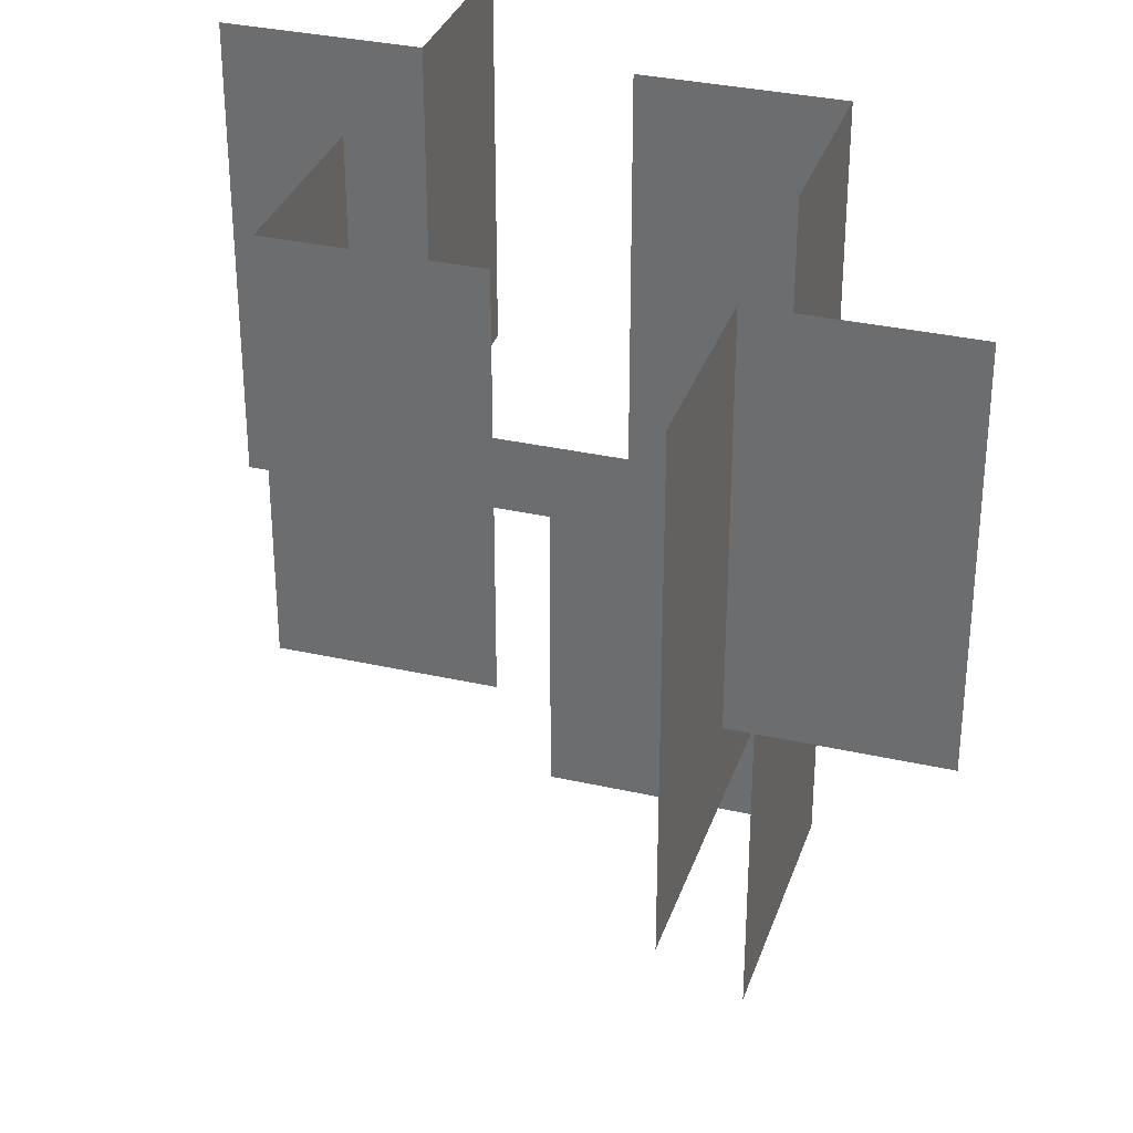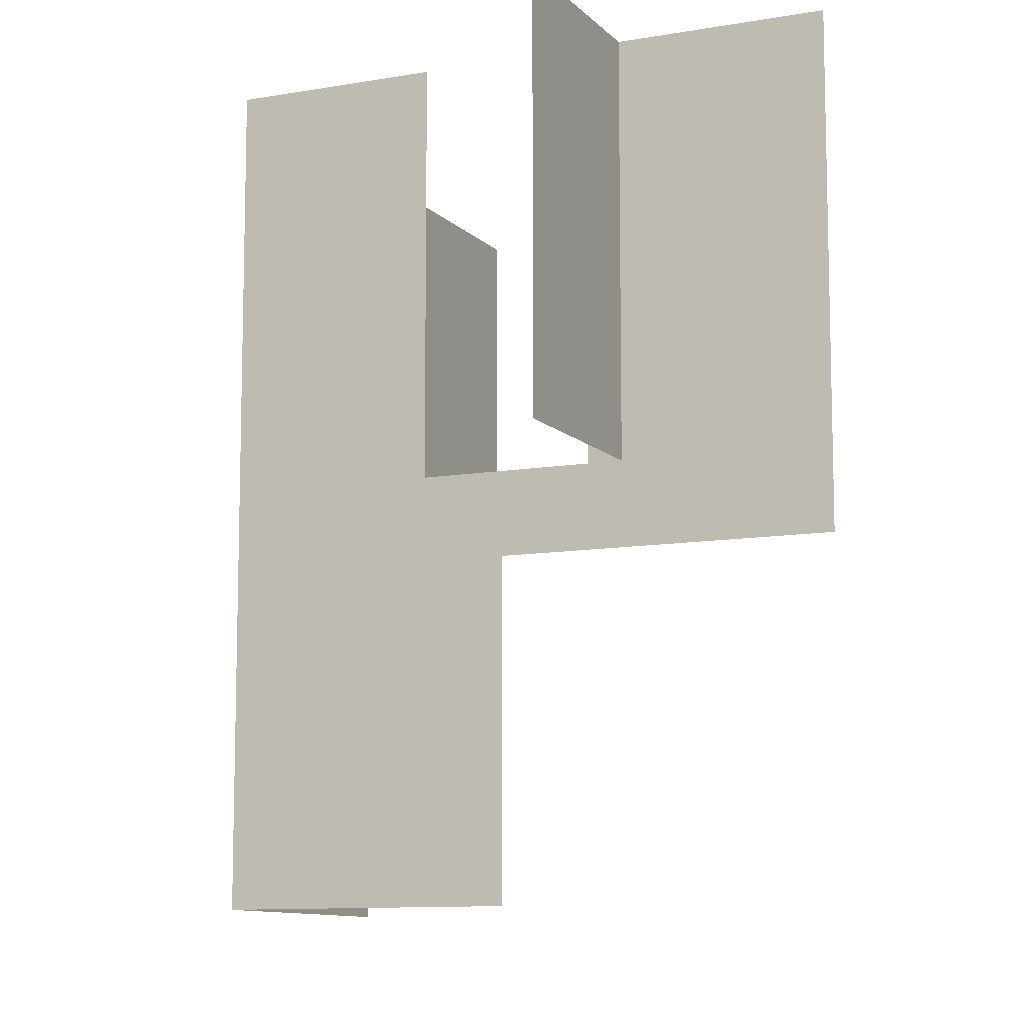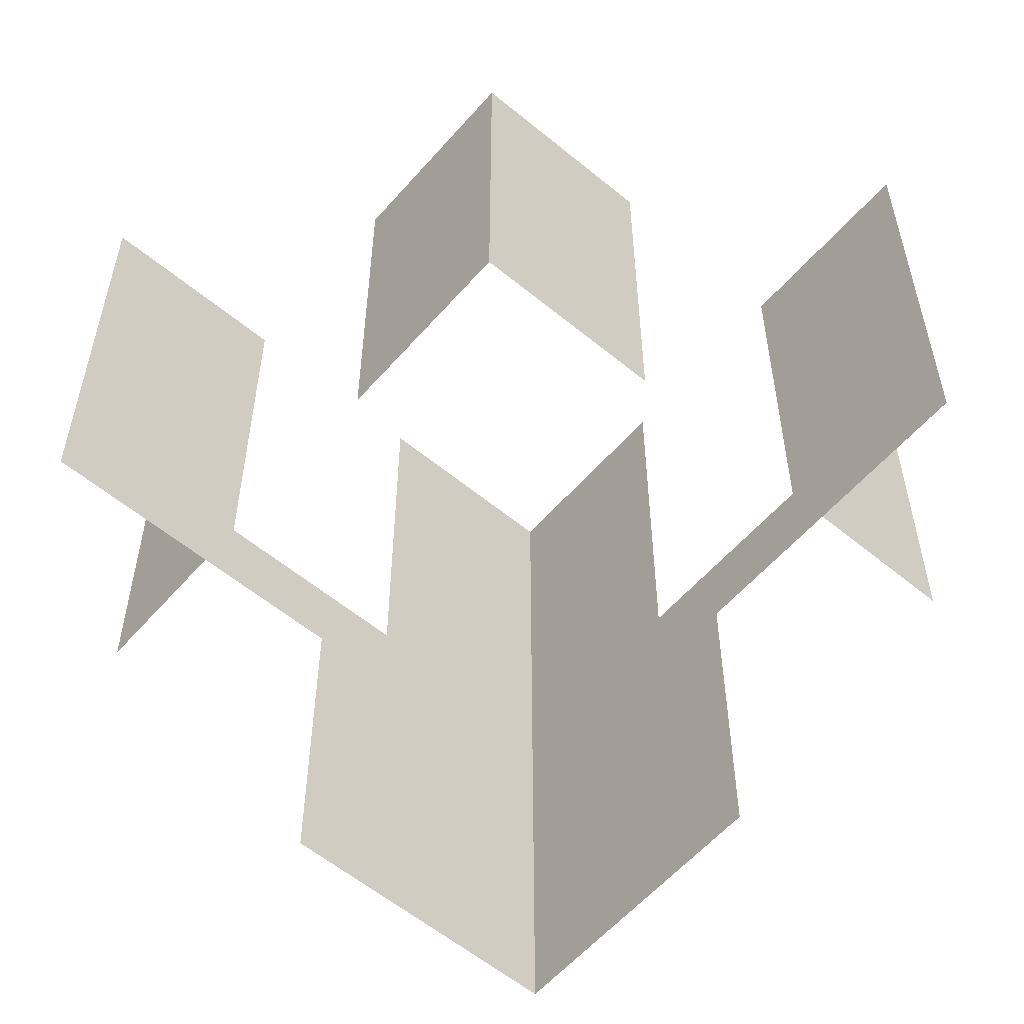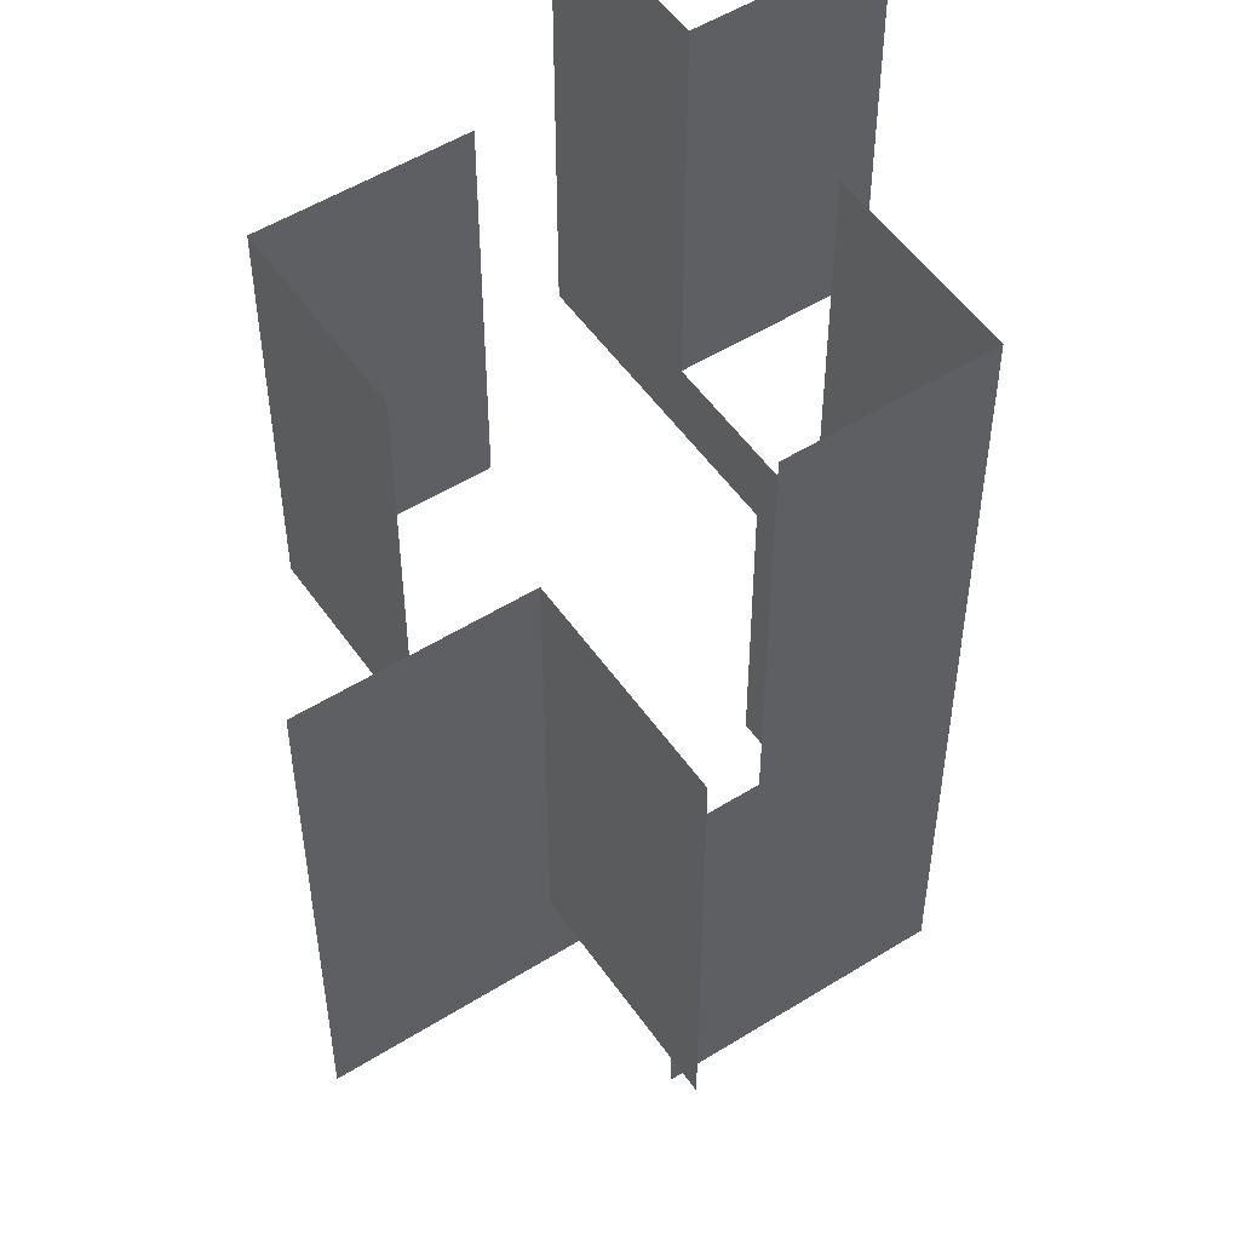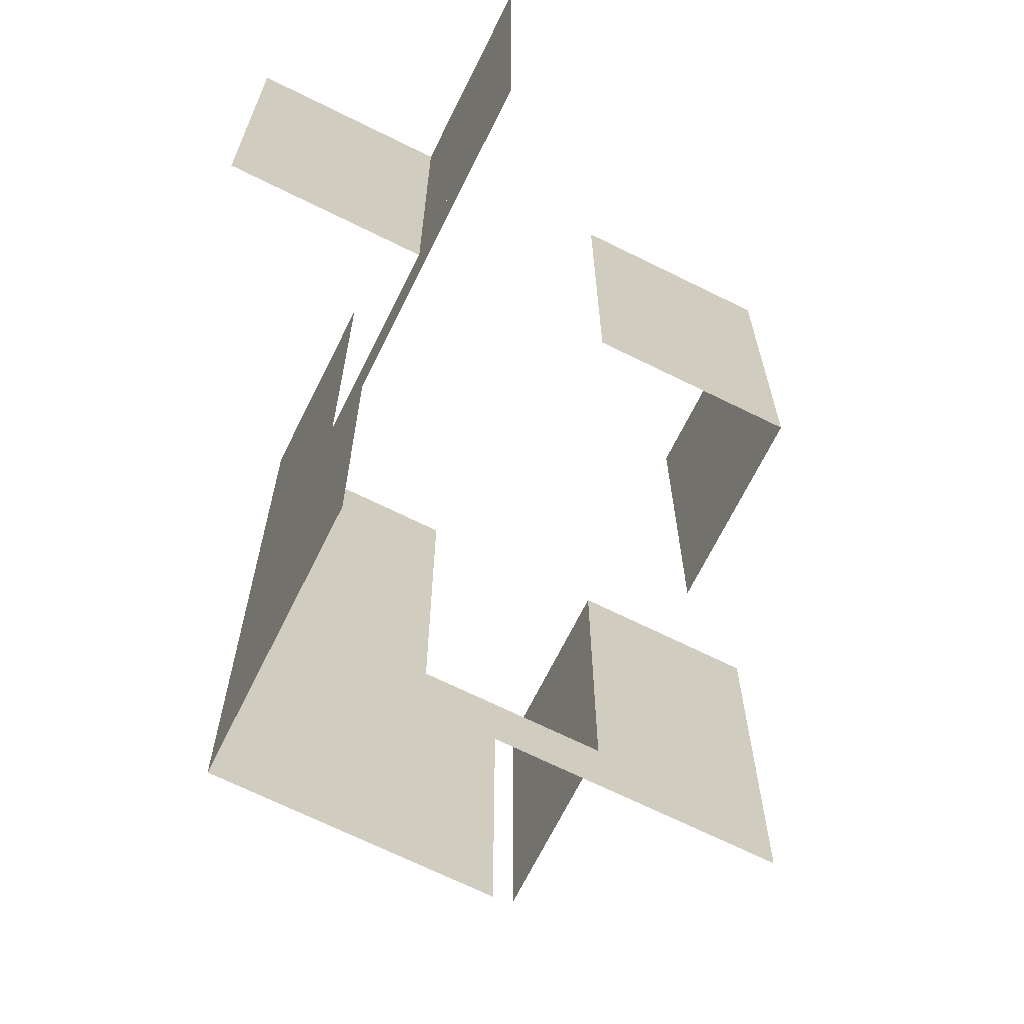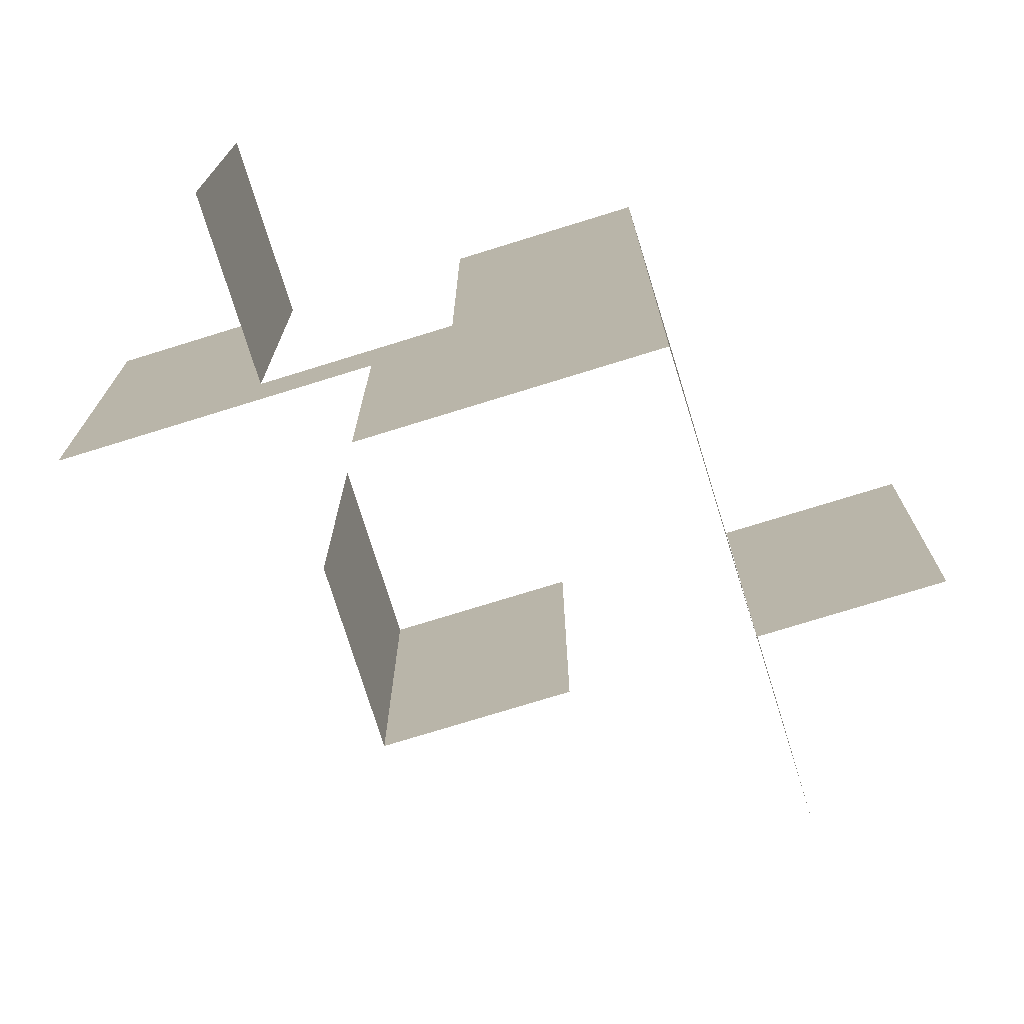
<metadata>
{"format":"obj","ext":"obj","renderer":"f3d","projection":"perspective","resolution":1024,"background":"white","views":[{"elev":32.8,"azim":-72.6,"up":"+Z"},{"elev":-10.2,"azim":114.3,"up":"+Z"},{"elev":-57.6,"azim":-130.6,"up":"+Z"},{"elev":52.6,"azim":-33.9,"up":"+Z"},{"elev":-68.7,"azim":153.6,"up":"+Z"},{"elev":-75.1,"azim":17.2,"up":"+Z"}]}
</metadata>
<code>
v 0 0.25 0
v 0 0.25 0.5
v 0 -0.25 0
v 0 -0.25 -0.5
v 0 -0.25 0.5
v 0.25 0 0
v 0.25 0 -0.5
v 0.25 0 0.5
v 0.25 0.25 0
v 0.25 0.25 0.5
v 0.25 0.5 0
v 0.25 0.5 0.5
v 0.25 0.5 -0.1
v 0.25 0.1 -0.5
v 0.25 0.1 -0.1
v 0.25 -0.25 0
v 0.25 -0.25 -0.5
v 0.25 -0.25 0.5
v -0.1 -0.25 -0.5
v -0.1 -0.25 -0.1
v -0.5 -0.25 0
v -0.5 -0.25 0.5
v -0.5 -0.25 -0.1
v 0.5 0.25 0
v 0.5 0.25 0.5
v -0.25 0 0
v -0.25 0 0.5
v -0.25 0.25 0
v -0.25 0.25 0.5
v -0.25 -0.5 0
v -0.25 -0.5 0.5
v -0.25 -0.25 0
v -0.25 -0.25 0.5
f 3 4 20
f 20 23 21
f 4 19 20
f 20 21 3
f 21 32 33
f 21 33 22
f 30 32 33
f 30 33 31
f 3 16 17
f 3 17 4
f 6 16 17
f 6 17 7
f 8 18 16
f 8 16 6
f 5 18 16
f 5 16 3
f 1 28 29
f 1 29 2
f 26 28 29
f 26 29 27
f 6 7 15
f 15 13 11
f 7 14 15
f 15 11 6
f 24 9 10
f 24 10 25
f 11 9 10
f 11 10 12

</code>
